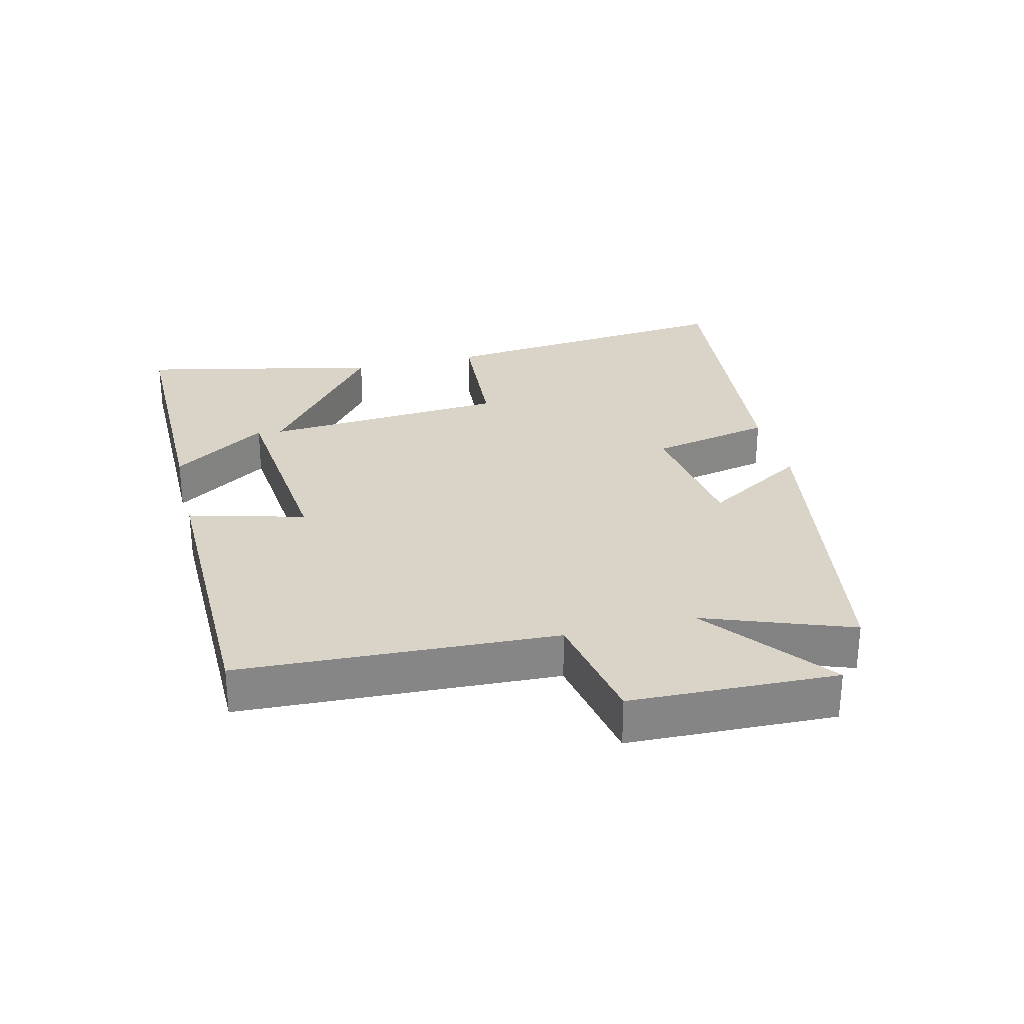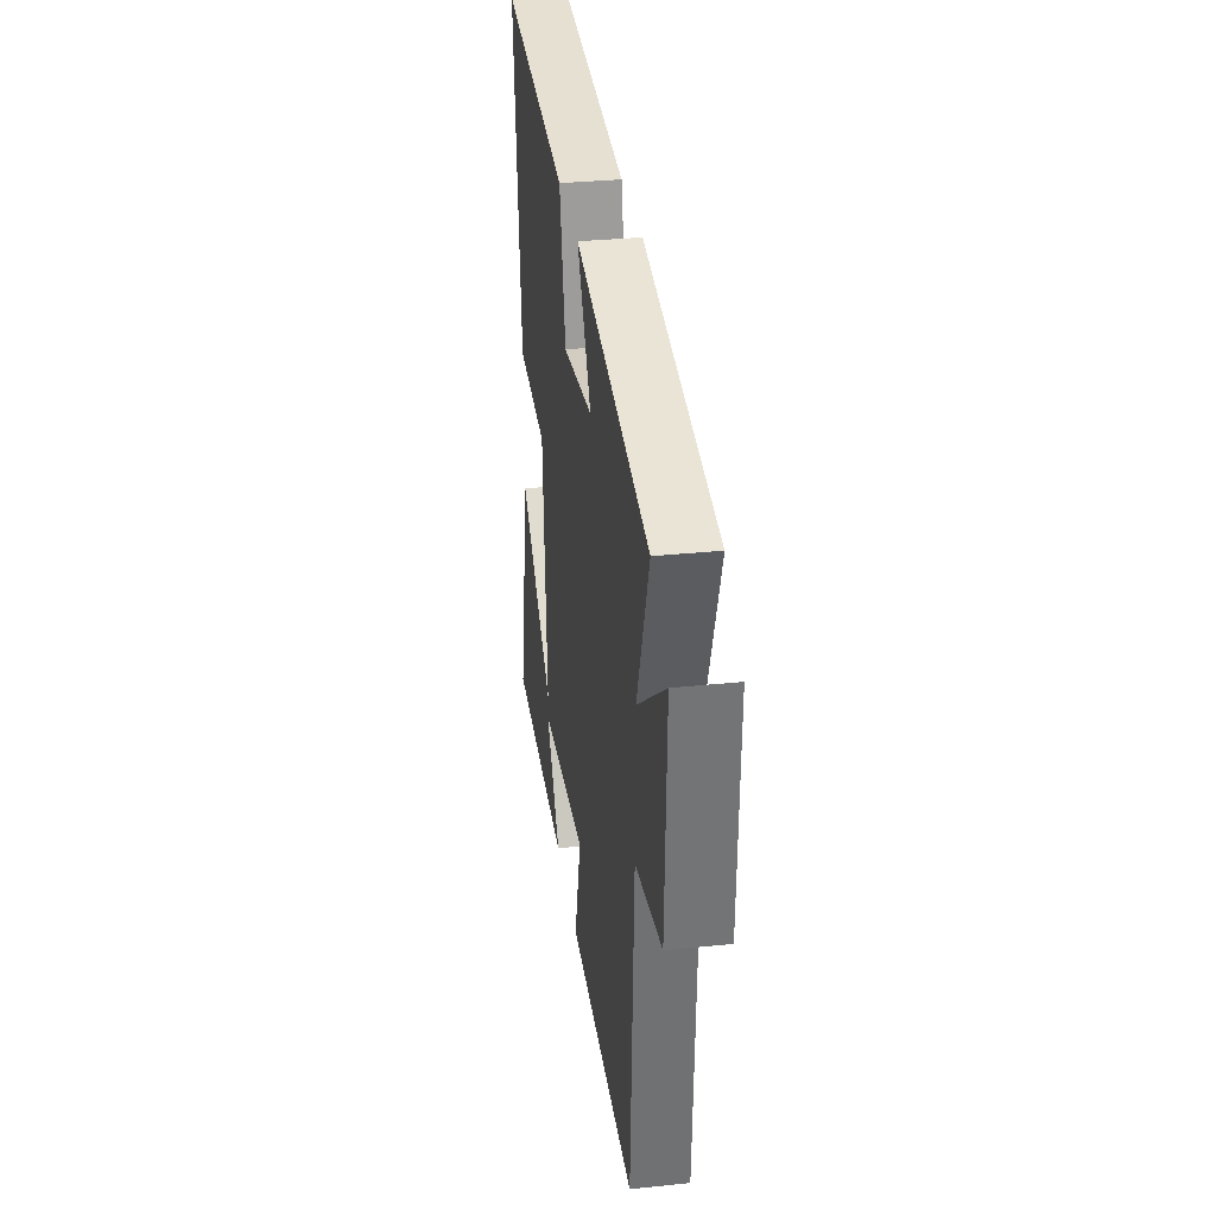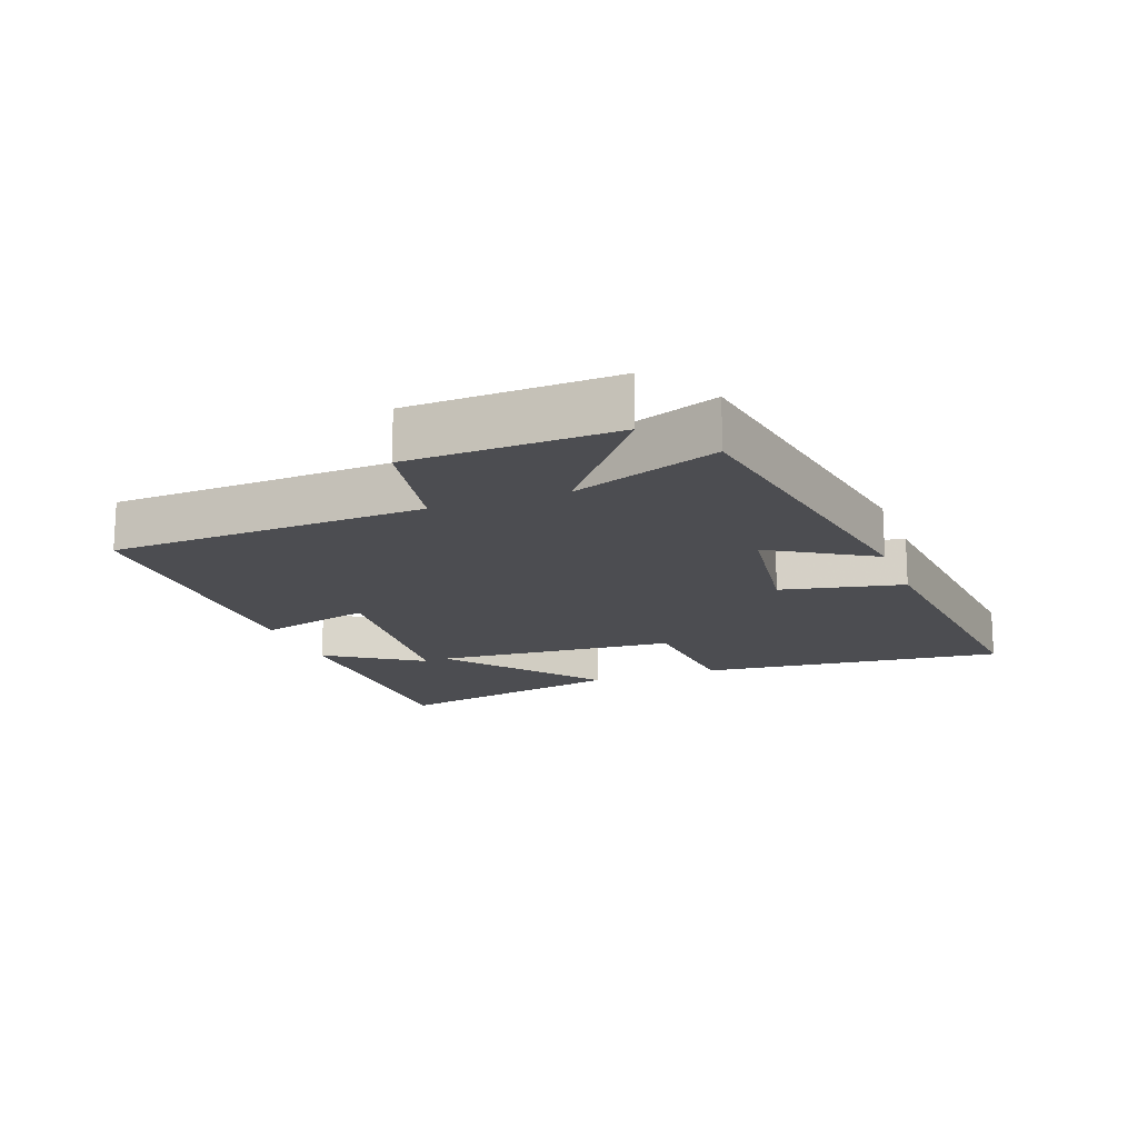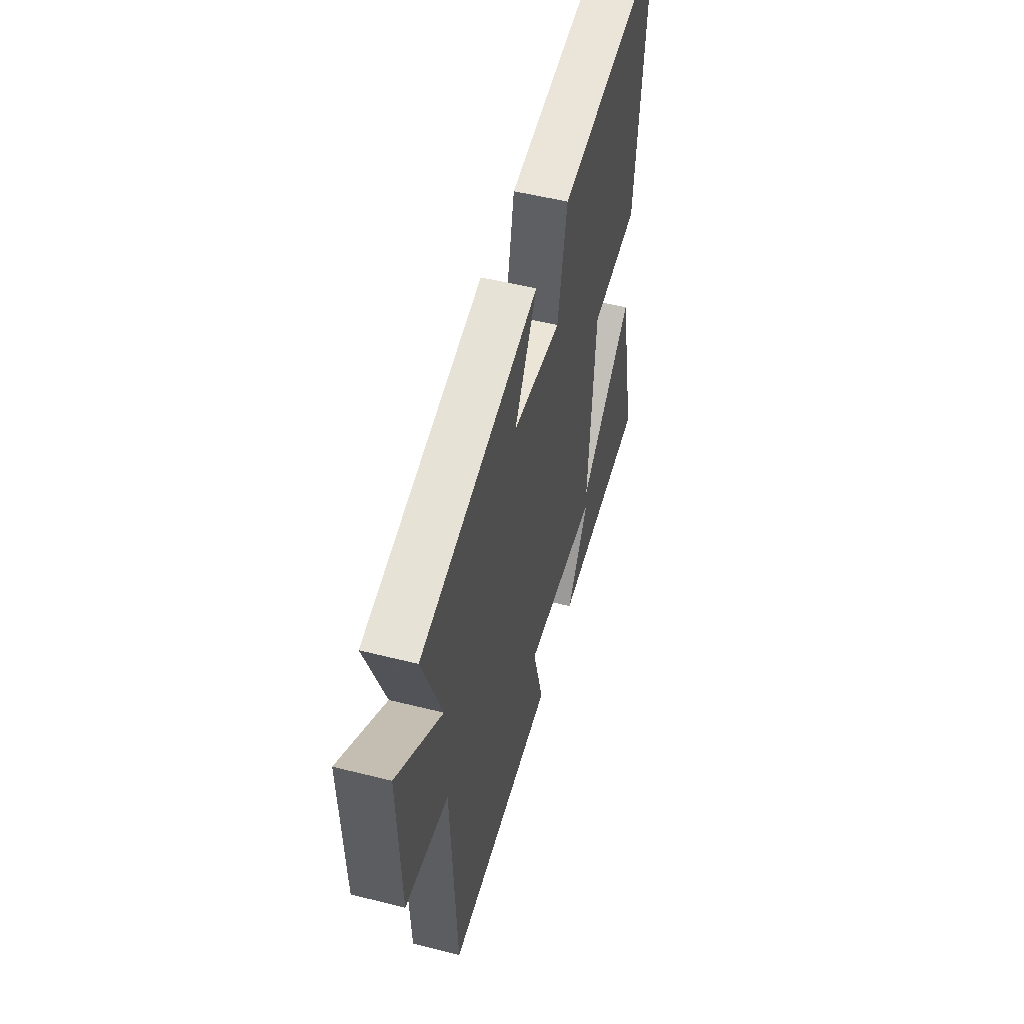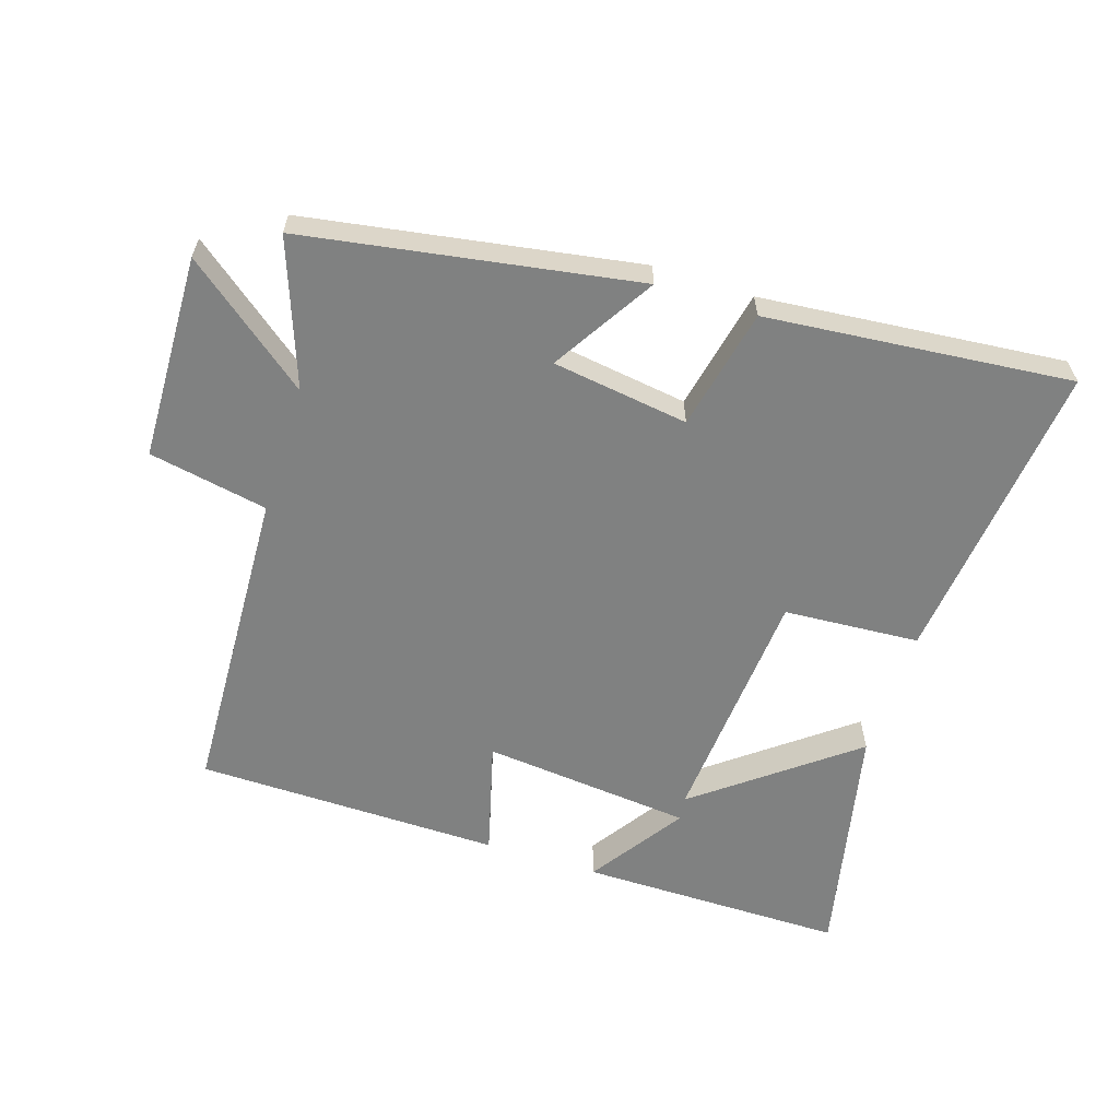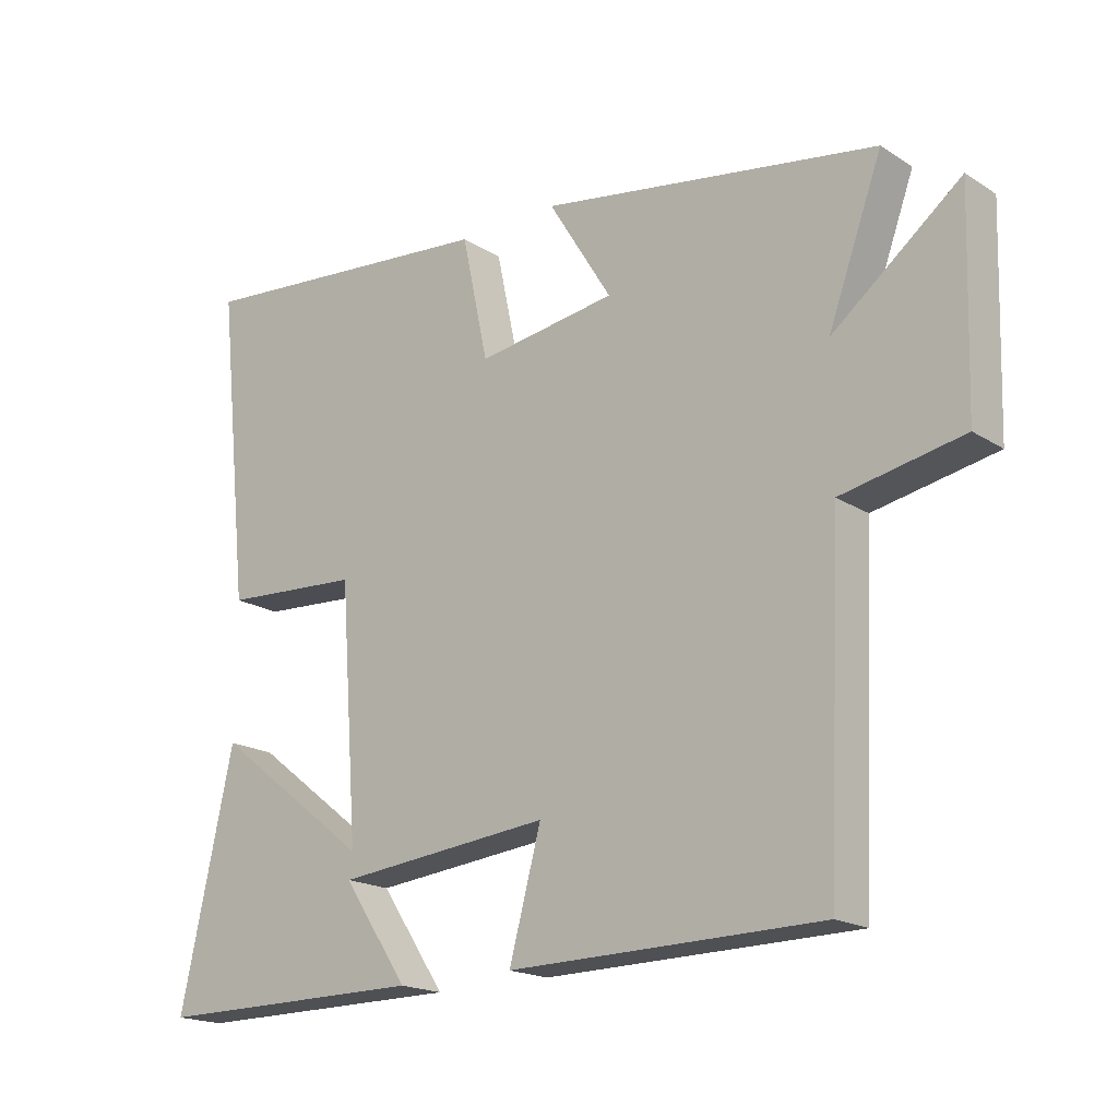
<metadata>
{"format":"obj","ext":"obj","renderer":"f3d","projection":"perspective","resolution":1024,"background":"white","views":[{"elev":28.4,"azim":-103.7,"up":"+Y"},{"elev":32.6,"azim":-98.1,"up":"+Z"},{"elev":-16.1,"azim":-69.5,"up":"+Y"},{"elev":52.4,"azim":-74.8,"up":"+Z"},{"elev":-60.3,"azim":-17.9,"up":"+Y"},{"elev":-18.7,"azim":-140.0,"up":"+Z"}]}
</metadata>
<code>
v -0.478 0.07 -0.494
v -0.5 0.07 -0.009
v -0.683 0.07 0.026
v -0.693 0.07 0.342
v -0.5 0.07 0.191
v -0.582 0.07 0.415
v -0.073 0.07 0.5
v -0.169 0.07 0.343
v 0.041 0.07 0.313
v 0.081 0.07 0.5
v 0.55 0.07 0.545
v 0.5 0.07 0.073
v 0.291 0.07 0.059
v 0.263 0.07 -0.317
v 0.5 0.07 -0.133
v 0.58 0.07 -0.501
v 0.17 0.07 -0.5
v 0.268 0.07 -0.354
v -0.056 0.07 -0.322
v -0.008 0.07 -0.5
v -0.478 0 -0.494
v -0.5 0 -0.009
v -0.683 0 0.026
v -0.693 0 0.342
v -0.5 0 0.191
v -0.582 0 0.415
v -0.073 0 0.5
v -0.169 0 0.343
v 0.041 0 0.313
v 0.081 0 0.5
v 0.55 0 0.545
v 0.5 0 0.073
v 0.291 0 0.059
v 0.263 0 -0.317
v 0.5 0 -0.133
v 0.58 0 -0.501
v 0.17 0 -0.5
v 0.268 0 -0.354
v -0.056 0 -0.322
v -0.008 0 -0.5
f 19 20 1 2
f 18 19 2
f 15 16 17 18
f 14 15 18
f 14 18 2
f 13 14 2
f 11 12 13
f 10 11 13
f 9 10 13
f 13 2 3
f 9 13 3
f 8 9 3
f 5 6 7 8
f 5 8 3
f 3 4 5
f 22 21 40 39
f 22 39 38
f 38 37 36 35
f 38 35 34
f 22 38 34
f 22 34 33
f 33 32 31
f 33 31 30
f 33 30 29
f 23 22 33
f 23 33 29
f 23 29 28
f 28 27 26 25
f 23 28 25
f 25 24 23
f 1 21 22 2
f 2 22 23 3
f 3 23 24 4
f 4 24 25 5
f 5 25 26 6
f 6 26 27 7
f 7 27 28 8
f 8 28 29 9
f 9 29 30 10
f 10 30 31 11
f 11 31 32 12
f 12 32 33 13
f 13 33 34 14
f 14 34 35 15
f 15 35 36 16
f 16 36 37 17
f 17 37 38 18
f 18 38 39 19
f 19 39 40 20
f 20 40 21 1

</code>
